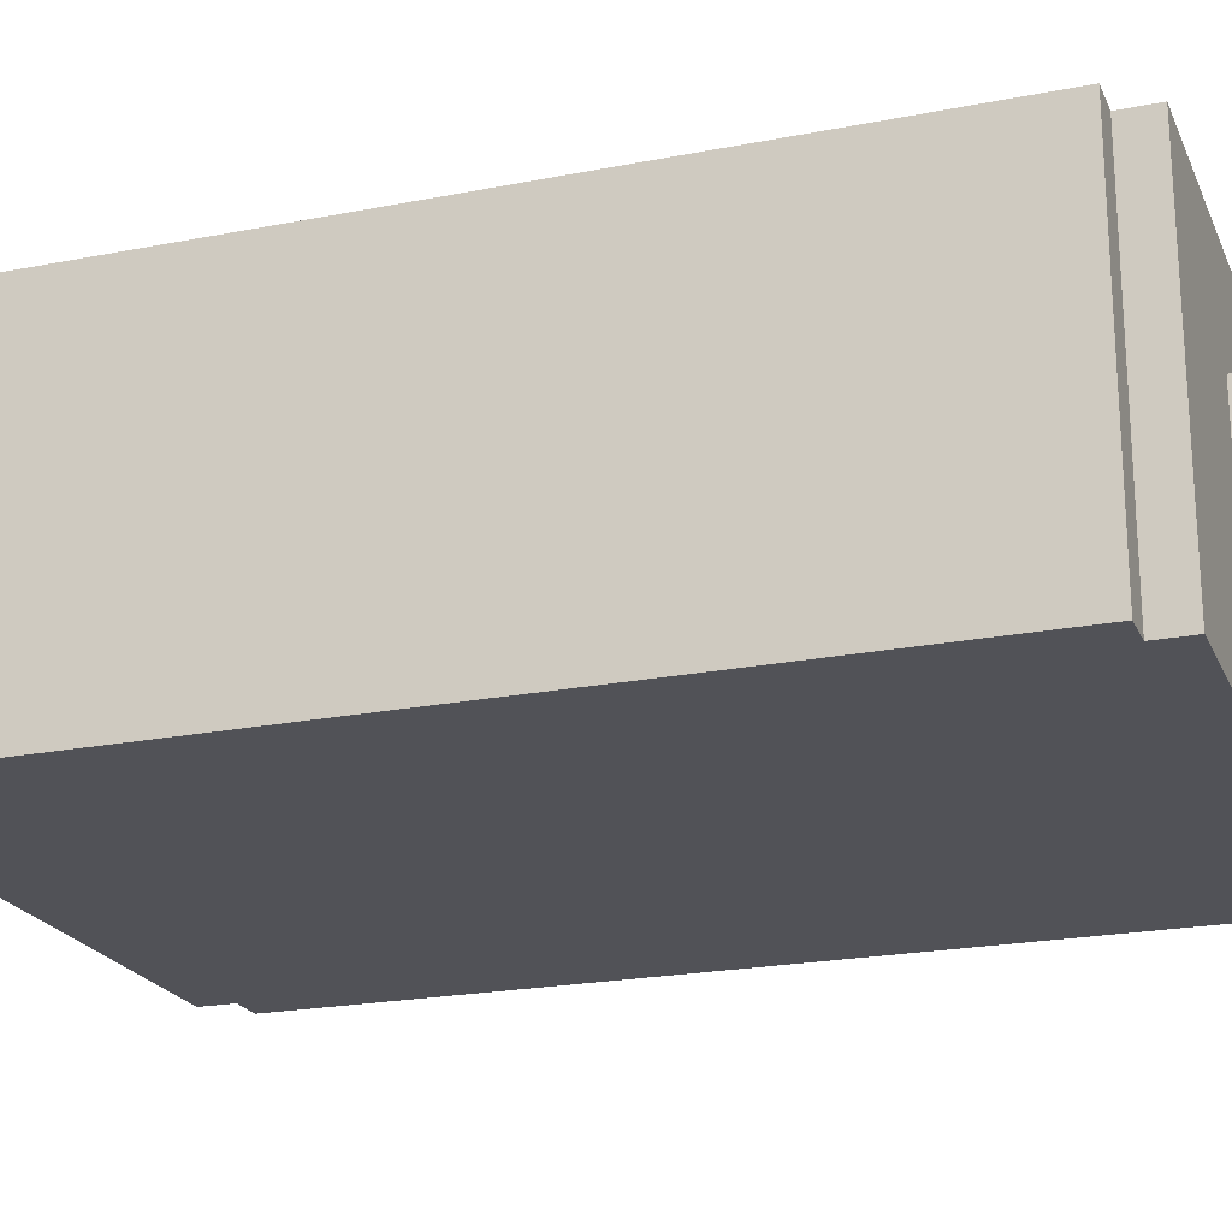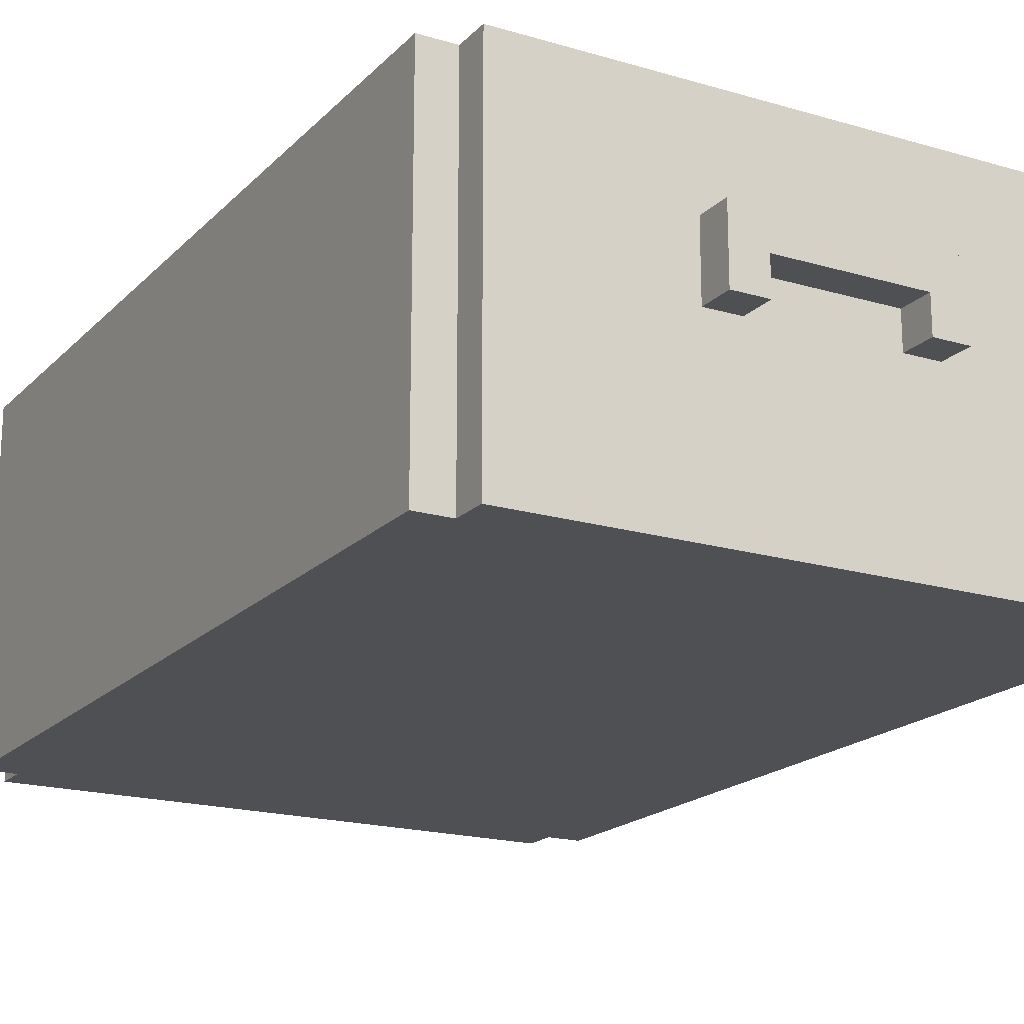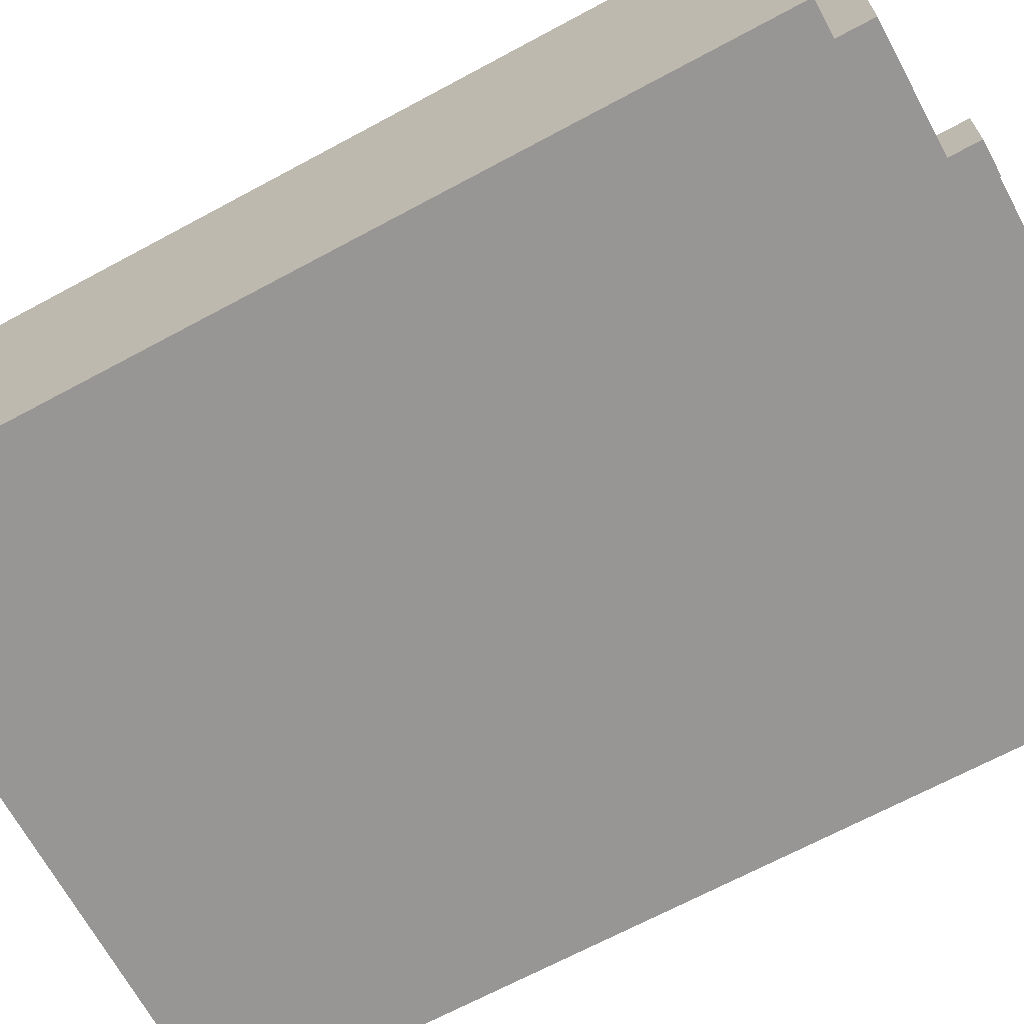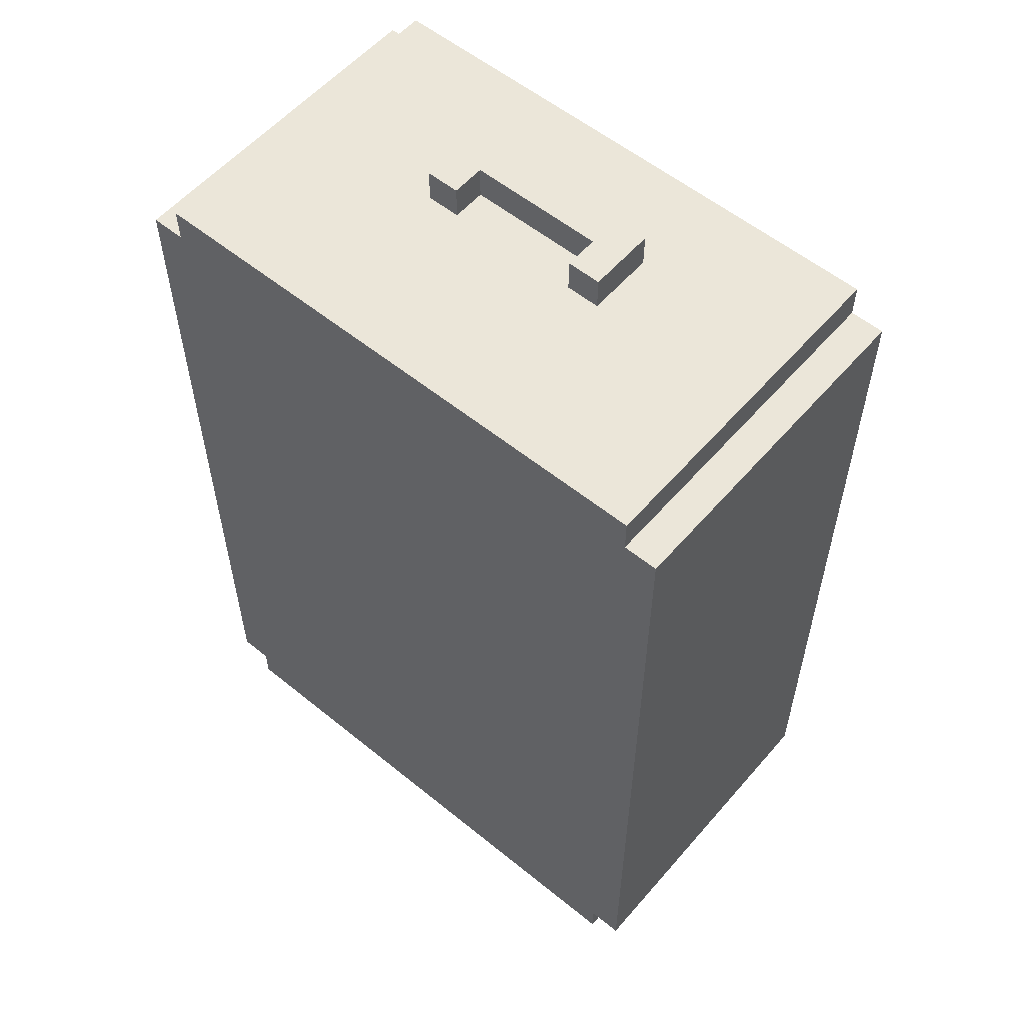
<metadata>
{"format":"obj","ext":"obj","renderer":"f3d","projection":"perspective","resolution":1024,"background":"white","views":[{"elev":-21.6,"azim":-70.8,"up":"+Y"},{"elev":-18.7,"azim":150.5,"up":"+Y"},{"elev":-67.8,"azim":-61.6,"up":"+Y"},{"elev":56.6,"azim":40.3,"up":"+Z"}]}
</metadata>
<code>
g Crate
v -9 0 12
v -9 0 -12
v -9 1 12
v -9 1 11
v -9 1 9
v -9 1 7
v -9 1 5
v -9 1 3
v -9 1 1
v -9 1 -1
v -9 1 -3
v -9 1 -5
v -9 1 -7
v -9 1 -9
v -9 1 -11
v -9 1 -12
v -9 9 12
v -9 9 11
v -9 9 9
v -9 9 7
v -9 9 5
v -9 9 3
v -9 9 1
v -9 9 -1
v -9 9 -3
v -9 9 -5
v -9 9 -7
v -9 9 -9
v -9 9 -11
v -9 9 -12
v -9 10 12
v -9 10 -12
v -8 0 13
v -8 0 12
v -8 0 -12
v -8 0 -13
v -8 1 13
v -8 1 12
v -8 1 -12
v -8 1 -13
v -8 9 13
v -8 9 12
v -8 9 -12
v -8 9 -13
v -8 10 13
v -8 10 12
v -8 10 -12
v -8 10 -13
v -3 5 14
v -3 5 13
v -3 5 -13
v -3 5 -14
v -3 7 14
v -3 7 13
v -3 7 -13
v -3 7 -14
v 2 5 14
v 2 5 13
v 2 5 -13
v 2 5 -14
v 2 6 14
v 2 6 13
v 2 6 -13
v 2 6 -14
v 8 1 12
v 8 1 11
v 8 1 9
v 8 1 7
v 8 1 5
v 8 1 3
v 8 1 1
v 8 1 -1
v 8 1 -3
v 8 1 -5
v 8 1 -7
v 8 1 -9
v 8 1 -11
v 8 1 -12
v 8 9 12
v 8 9 11
v 8 9 9
v 8 9 7
v 8 9 5
v 8 9 3
v 8 9 1
v 8 9 -1
v 8 9 -3
v 8 9 -5
v 8 9 -7
v 8 9 -9
v 8 9 -11
v 8 9 -12
v 8 10 12
v 8 10 -12
v -8 1 12
v -8 1 11
v -8 1 9
v -8 1 7
v -8 1 5
v -8 1 3
v -8 1 1
v -8 1 -1
v -8 1 -3
v -8 1 -5
v -8 1 -7
v -8 1 -9
v -8 1 -11
v -8 1 -12
v -8 9 12
v -8 9 11
v -8 9 9
v -8 9 7
v -8 9 5
v -8 9 3
v -8 9 1
v -8 9 -1
v -8 9 -3
v -8 9 -5
v -8 9 -7
v -8 9 -9
v -8 9 -11
v -8 9 -12
v -8 10 12
v -8 10 -12
v -2 5 14
v -2 5 13
v -2 5 -13
v -2 5 -14
v -2 6 14
v -2 6 13
v -2 6 -13
v -2 6 -14
v 3 5 14
v 3 5 13
v 3 5 -13
v 3 5 -14
v 3 7 14
v 3 7 13
v 3 7 -13
v 3 7 -14
v 8 0 13
v 8 0 12
v 8 0 -12
v 8 0 -13
v 8 1 13
v 8 1 12
v 8 1 -12
v 8 1 -13
v 8 9 13
v 8 9 12
v 8 9 -12
v 8 9 -13
v 8 10 13
v 8 10 12
v 8 10 -12
v 8 10 -13
v 9 0 12
v 9 0 -12
v 9 1 12
v 9 1 11
v 9 1 9
v 9 1 7
v 9 1 5
v 9 1 3
v 9 1 1
v 9 1 -1
v 9 1 -3
v 9 1 -5
v 9 1 -7
v 9 1 -9
v 9 1 -11
v 9 1 -12
v 9 9 12
v 9 9 11
v 9 9 9
v 9 9 7
v 9 9 5
v 9 9 3
v 9 9 1
v 9 9 -1
v 9 9 -3
v 9 9 -5
v 9 9 -7
v 9 9 -9
v 9 9 -11
v 9 9 -12
v 9 10 12
v 9 10 -12
v -3 5 14
v -3 7 14
v -2 5 14
v -2 6 14
v 2 5 14
v 2 6 14
v 3 5 14
v 3 7 14
v -8 0 13
v -8 1 13
v -8 9 13
v -8 10 13
v -7 1 13
v -7 9 13
v -5 1 13
v -5 9 13
v -3 1 13
v -3 5 13
v -3 7 13
v -3 9 13
v -2 5 13
v -2 6 13
v -1 1 13
v -1 6 13
v -1 7 13
v -1 9 13
v 1 1 13
v 1 6 13
v 1 7 13
v 1 9 13
v 2 5 13
v 2 6 13
v 3 1 13
v 3 5 13
v 3 7 13
v 3 9 13
v 5 1 13
v 5 9 13
v 7 1 13
v 7 9 13
v 8 0 13
v 8 1 13
v 8 9 13
v 8 10 13
v -9 0 12
v -9 1 12
v -9 9 12
v -9 10 12
v -8 0 12
v -8 1 12
v -8 9 12
v -8 10 12
v 8 0 12
v 8 1 12
v 8 9 12
v 8 10 12
v 9 0 12
v 9 1 12
v 9 9 12
v 9 10 12
v -8 1 -12
v -8 9 -12
v -8 10 -12
v -7 1 -12
v -7 9 -12
v -5 1 -12
v -5 9 -12
v -3 1 -12
v -3 9 -12
v -1 1 -12
v -1 9 -12
v 1 1 -12
v 1 9 -12
v 3 1 -12
v 3 9 -12
v 5 1 -12
v 5 9 -12
v 7 1 -12
v 7 9 -12
v 8 1 -12
v 8 9 -12
v 8 10 -12
v -8 1 12
v -8 9 12
v -8 10 12
v -7 1 12
v -7 9 12
v -5 1 12
v -5 9 12
v -3 1 12
v -3 9 12
v -1 1 12
v -1 9 12
v 1 1 12
v 1 9 12
v 3 1 12
v 3 9 12
v 5 1 12
v 5 9 12
v 7 1 12
v 7 9 12
v 8 1 12
v 8 9 12
v 8 10 12
v -9 0 -12
v -9 1 -12
v -9 9 -12
v -9 10 -12
v -8 0 -12
v -8 1 -12
v -8 9 -12
v -8 10 -12
v 8 0 -12
v 8 1 -12
v 8 9 -12
v 8 10 -12
v 9 0 -12
v 9 1 -12
v 9 9 -12
v 9 10 -12
v -8 0 -13
v -8 1 -13
v -8 9 -13
v -8 10 -13
v -7 1 -13
v -7 9 -13
v -5 1 -13
v -5 9 -13
v -3 1 -13
v -3 5 -13
v -3 7 -13
v -3 9 -13
v -2 5 -13
v -2 6 -13
v -1 1 -13
v -1 6 -13
v -1 7 -13
v -1 9 -13
v 1 1 -13
v 1 6 -13
v 1 7 -13
v 1 9 -13
v 2 5 -13
v 2 6 -13
v 3 1 -13
v 3 5 -13
v 3 7 -13
v 3 9 -13
v 5 1 -13
v 5 9 -13
v 7 1 -13
v 7 9 -13
v 8 0 -13
v 8 1 -13
v 8 9 -13
v 8 10 -13
v -3 5 -14
v -3 7 -14
v -2 5 -14
v -2 6 -14
v 2 5 -14
v 2 6 -14
v 3 5 -14
v 3 7 -14
v -8 0 13
v 8 0 13
v -9 0 12
v -8 0 12
v 8 0 12
v 9 0 12
v -7 0 11
v 7 0 11
v -7 0 -11
v 7 0 -11
v -9 0 -12
v -8 0 -12
v 8 0 -12
v 9 0 -12
v -8 0 -13
v 8 0 -13
v -3 5 14
v -2 5 14
v 2 5 14
v 3 5 14
v -3 5 13
v -2 5 13
v 2 5 13
v 3 5 13
v -3 5 -13
v -2 5 -13
v 2 5 -13
v 3 5 -13
v -3 5 -14
v -2 5 -14
v 2 5 -14
v 3 5 -14
v -2 6 14
v 2 6 14
v -2 6 13
v -1 6 13
v 1 6 13
v 2 6 13
v -2 6 -13
v -1 6 -13
v 1 6 -13
v 2 6 -13
v -2 6 -14
v 2 6 -14
v -8 1 12
v -7 1 12
v -5 1 12
v -3 1 12
v -1 1 12
v 1 1 12
v 3 1 12
v 5 1 12
v 7 1 12
v 8 1 12
v -8 1 11
v -7 1 11
v 7 1 11
v 8 1 11
v -8 1 9
v 8 1 9
v -8 1 7
v 8 1 7
v -8 1 5
v 8 1 5
v -8 1 3
v 8 1 3
v -8 1 1
v 8 1 1
v -8 1 -1
v 8 1 -1
v -8 1 -3
v 8 1 -3
v -8 1 -5
v 8 1 -5
v -8 1 -7
v 8 1 -7
v -8 1 -9
v 8 1 -9
v -8 1 -11
v -7 1 -11
v 7 1 -11
v 8 1 -11
v -8 1 -12
v -7 1 -12
v -5 1 -12
v -3 1 -12
v -1 1 -12
v 1 1 -12
v 3 1 -12
v 5 1 -12
v 7 1 -12
v 8 1 -12
v -3 7 14
v 3 7 14
v -3 7 13
v -1 7 13
v 1 7 13
v 3 7 13
v -3 7 -13
v -1 7 -13
v 1 7 -13
v 3 7 -13
v -3 7 -14
v 3 7 -14
v -8 10 13
v 8 10 13
v -9 10 12
v -8 10 12
v 8 10 12
v 9 10 12
v -9 10 -12
v -8 10 -12
v 8 10 -12
v 9 10 -12
v -8 10 -13
v 8 10 -13
f 3 2 1
f 4 2 3
f 5 2 4
f 6 2 5
f 7 2 6
f 8 2 7
f 9 2 8
f 10 2 9
f 11 2 10
f 12 2 11
f 13 2 12
f 14 2 13
f 15 2 14
f 16 2 15
f 17 4 3
f 18 5 4
f 18 4 17
f 19 6 5
f 19 5 18
f 20 7 6
f 20 6 19
f 21 8 7
f 21 7 20
f 22 9 8
f 22 8 21
f 23 10 9
f 23 9 22
f 24 11 10
f 24 10 23
f 25 12 11
f 25 11 24
f 26 13 12
f 26 12 25
f 27 14 13
f 27 13 26
f 28 15 14
f 28 14 27
f 29 16 15
f 29 15 28
f 30 16 29
f 31 18 17
f 31 19 18
f 31 30 29
f 31 29 28
f 31 28 27
f 31 27 26
f 31 26 25
f 31 25 24
f 31 24 23
f 31 23 22
f 31 22 21
f 31 21 20
f 31 20 19
f 32 30 31
f 37 34 33
f 38 34 37
f 39 36 35
f 40 36 39
f 41 38 37
f 42 38 41
f 43 40 39
f 44 40 43
f 45 42 41
f 46 42 45
f 47 44 43
f 48 44 47
f 53 50 49
f 54 50 53
f 55 52 51
f 56 52 55
f 61 58 57
f 62 58 61
f 63 60 59
f 64 60 63
f 79 66 65
f 80 67 66
f 80 66 79
f 81 68 67
f 81 67 80
f 82 69 68
f 82 68 81
f 83 70 69
f 83 69 82
f 84 71 70
f 84 70 83
f 85 72 71
f 85 71 84
f 86 73 72
f 86 72 85
f 87 74 73
f 87 73 86
f 88 75 74
f 88 74 87
f 89 76 75
f 89 75 88
f 90 77 76
f 90 76 89
f 91 78 77
f 91 77 90
f 92 78 91
f 93 90 89
f 93 80 79
f 93 92 91
f 93 91 90
f 93 89 88
f 93 88 87
f 93 87 86
f 93 86 85
f 93 85 84
f 93 84 83
f 93 83 82
f 93 82 81
f 93 81 80
f 94 92 93
f 95 96 109
f 96 97 110
f 109 96 110
f 97 98 111
f 110 97 111
f 98 99 112
f 111 98 112
f 99 100 113
f 112 99 113
f 100 101 114
f 113 100 114
f 101 102 115
f 114 101 115
f 102 103 116
f 115 102 116
f 103 104 117
f 116 103 117
f 104 105 118
f 117 104 118
f 105 106 119
f 118 105 119
f 106 107 120
f 119 106 120
f 107 108 121
f 120 107 121
f 121 108 122
f 119 120 123
f 109 110 123
f 121 122 123
f 120 121 123
f 118 119 123
f 117 118 123
f 116 117 123
f 115 116 123
f 114 115 123
f 113 114 123
f 112 113 123
f 111 112 123
f 110 111 123
f 123 122 124
f 125 126 129
f 129 126 130
f 127 128 131
f 131 128 132
f 133 134 137
f 137 134 138
f 135 136 139
f 139 136 140
f 141 142 145
f 145 142 146
f 143 144 147
f 147 144 148
f 145 146 149
f 149 146 150
f 147 148 151
f 151 148 152
f 149 150 153
f 153 150 154
f 151 152 155
f 155 152 156
f 157 158 159
f 159 158 160
f 160 158 161
f 161 158 162
f 162 158 163
f 163 158 164
f 164 158 165
f 165 158 166
f 166 158 167
f 167 158 168
f 168 158 169
f 169 158 170
f 170 158 171
f 171 158 172
f 159 160 173
f 160 161 174
f 173 160 174
f 161 162 175
f 174 161 175
f 162 163 176
f 175 162 176
f 163 164 177
f 176 163 177
f 164 165 178
f 177 164 178
f 165 166 179
f 178 165 179
f 166 167 180
f 179 166 180
f 167 168 181
f 180 167 181
f 168 169 182
f 181 168 182
f 169 170 183
f 182 169 183
f 170 171 184
f 183 170 184
f 171 172 185
f 184 171 185
f 185 172 186
f 173 174 187
f 174 175 187
f 185 186 187
f 184 185 187
f 183 184 187
f 182 183 187
f 181 182 187
f 180 181 187
f 179 180 187
f 178 179 187
f 177 178 187
f 176 177 187
f 175 176 187
f 187 186 188
f 191 190 189
f 192 190 191
f 194 190 192
f 195 194 193
f 196 190 194
f 196 194 195
f 201 198 197
f 201 199 198
f 202 200 199
f 202 199 201
f 203 201 197
f 203 202 201
f 204 200 202
f 204 202 203
f 205 203 197
f 205 204 203
f 206 204 205
f 207 204 206
f 208 200 204
f 208 204 207
f 209 206 205
f 211 205 197
f 211 210 209
f 211 209 205
f 212 210 211
f 213 208 207
f 214 200 208
f 214 208 213
f 215 212 211
f 215 211 197
f 216 212 215
f 217 214 213
f 218 200 214
f 218 214 217
f 219 216 215
f 220 216 219
f 221 215 197
f 221 219 215
f 222 219 221
f 223 218 217
f 224 200 218
f 224 218 223
f 225 223 222
f 225 222 221
f 225 224 223
f 225 221 197
f 226 200 224
f 226 224 225
f 227 225 197
f 227 226 225
f 228 200 226
f 228 226 227
f 229 227 197
f 230 228 227
f 230 227 229
f 231 200 228
f 231 228 230
f 232 200 231
f 237 234 233
f 238 235 234
f 238 234 237
f 239 236 235
f 239 235 238
f 240 236 239
f 245 242 241
f 246 243 242
f 246 242 245
f 247 244 243
f 247 243 246
f 248 244 247
f 252 250 249
f 253 251 250
f 253 250 252
f 254 253 252
f 255 251 253
f 255 253 254
f 256 255 254
f 257 251 255
f 257 255 256
f 258 257 256
f 259 251 257
f 259 257 258
f 260 259 258
f 261 251 259
f 261 259 260
f 262 261 260
f 263 251 261
f 263 261 262
f 264 263 262
f 265 251 263
f 265 263 264
f 266 265 264
f 267 251 265
f 267 265 266
f 268 267 266
f 269 251 267
f 269 267 268
f 270 251 269
f 271 272 274
f 272 273 275
f 274 272 275
f 274 275 276
f 275 273 277
f 276 275 277
f 276 277 278
f 277 273 279
f 278 277 279
f 278 279 280
f 279 273 281
f 280 279 281
f 280 281 282
f 281 273 283
f 282 281 283
f 282 283 284
f 283 273 285
f 284 283 285
f 284 285 286
f 285 273 287
f 286 285 287
f 286 287 288
f 287 273 289
f 288 287 289
f 288 289 290
f 289 273 291
f 290 289 291
f 291 273 292
f 293 294 297
f 294 295 298
f 297 294 298
f 295 296 299
f 298 295 299
f 299 296 300
f 301 302 305
f 302 303 306
f 305 302 306
f 303 304 307
f 306 303 307
f 307 304 308
f 309 310 313
f 310 311 313
f 311 312 314
f 313 311 314
f 309 313 315
f 313 314 315
f 314 312 316
f 315 314 316
f 309 315 317
f 315 316 317
f 317 316 318
f 318 316 319
f 316 312 320
f 319 316 320
f 317 318 321
f 309 317 323
f 321 322 323
f 317 321 323
f 323 322 324
f 319 320 325
f 320 312 326
f 325 320 326
f 323 324 327
f 309 323 327
f 327 324 328
f 325 326 329
f 326 312 330
f 329 326 330
f 327 328 331
f 331 328 332
f 309 327 333
f 327 331 333
f 333 331 334
f 329 330 335
f 330 312 336
f 335 330 336
f 334 335 337
f 333 334 337
f 335 336 337
f 309 333 337
f 336 312 338
f 337 336 338
f 309 337 339
f 337 338 339
f 338 312 340
f 339 338 340
f 309 339 341
f 339 340 342
f 341 339 342
f 340 312 343
f 342 340 343
f 343 312 344
f 345 346 347
f 347 346 348
f 348 346 350
f 349 350 351
f 350 346 352
f 351 350 352
f 356 354 353
f 357 354 356
f 359 356 355
f 359 358 357
f 359 357 356
f 360 358 359
f 361 359 355
f 361 360 359
f 362 358 360
f 362 360 361
f 363 361 355
f 363 362 361
f 364 362 363
f 365 358 362
f 365 362 364
f 366 358 365
f 367 365 364
f 368 365 367
f 373 370 369
f 374 370 373
f 375 372 371
f 376 372 375
f 381 378 377
f 382 378 381
f 383 380 379
f 384 380 383
f 387 386 385
f 388 386 387
f 389 386 388
f 390 386 389
f 395 392 391
f 395 394 393
f 395 393 392
f 396 394 395
f 397 398 407
f 405 406 407
f 404 405 407
f 403 404 407
f 402 403 407
f 401 402 407
f 400 401 407
f 399 400 407
f 398 399 407
f 407 406 408
f 408 406 409
f 409 406 410
f 407 408 411
f 409 410 412
f 411 408 413
f 409 412 414
f 413 408 415
f 409 414 416
f 415 408 417
f 409 416 418
f 417 408 419
f 409 418 420
f 419 408 421
f 409 420 422
f 421 408 423
f 409 422 424
f 423 408 425
f 409 424 426
f 425 408 427
f 409 426 428
f 427 408 429
f 409 428 430
f 429 408 431
f 408 409 432
f 431 408 432
f 409 430 433
f 432 409 433
f 433 430 434
f 431 432 435
f 432 433 435
f 433 434 435
f 435 434 436
f 436 434 437
f 437 434 438
f 438 434 439
f 439 434 440
f 440 434 441
f 441 434 442
f 442 434 443
f 443 434 444
f 445 446 447
f 447 446 448
f 448 446 449
f 449 446 450
f 451 452 455
f 453 454 455
f 452 453 455
f 455 454 456
f 457 458 460
f 460 458 461
f 459 460 463
f 463 460 464
f 461 462 465
f 465 462 466
f 464 465 467
f 467 465 468

</code>
